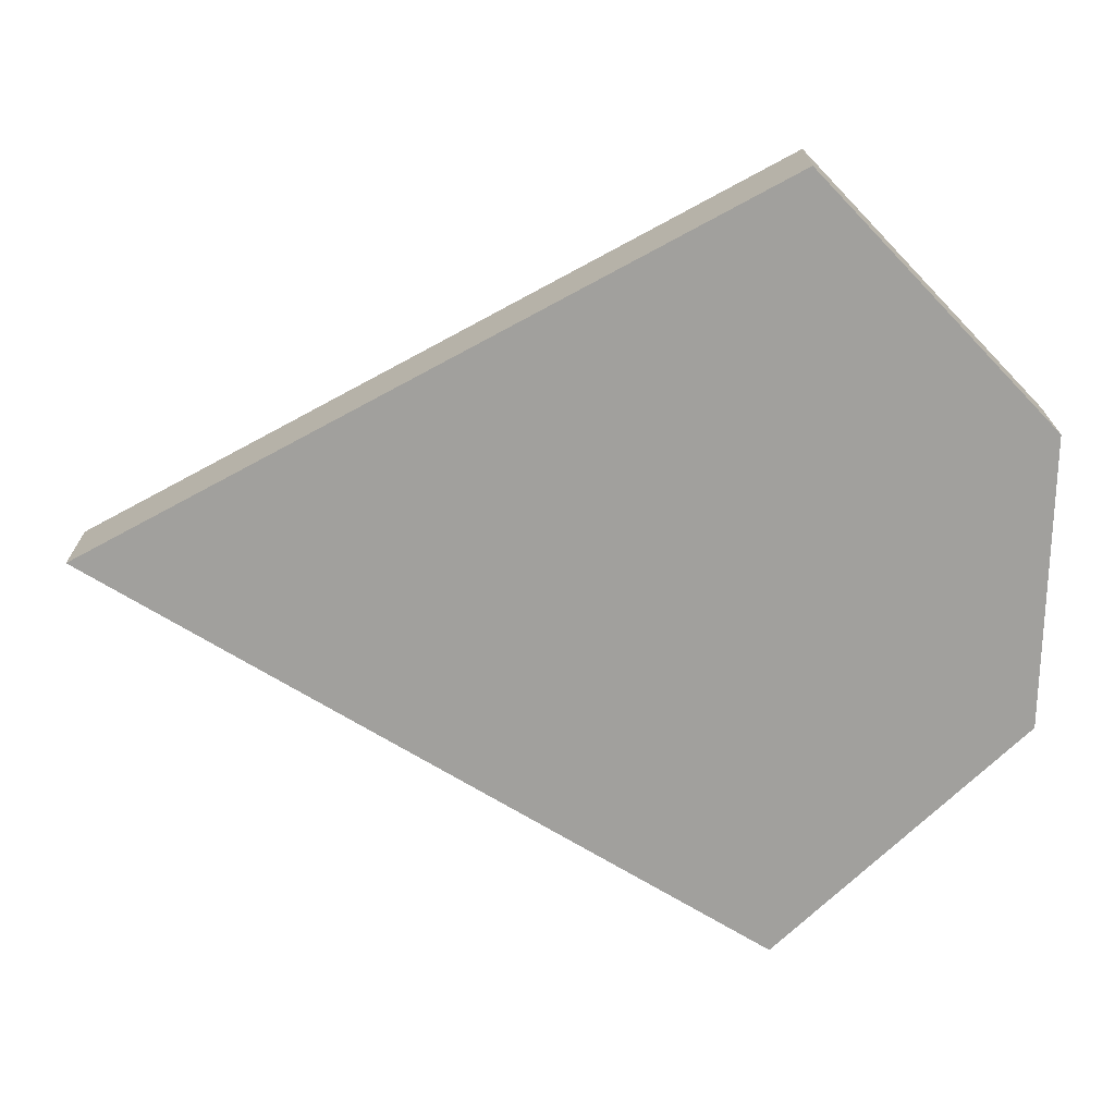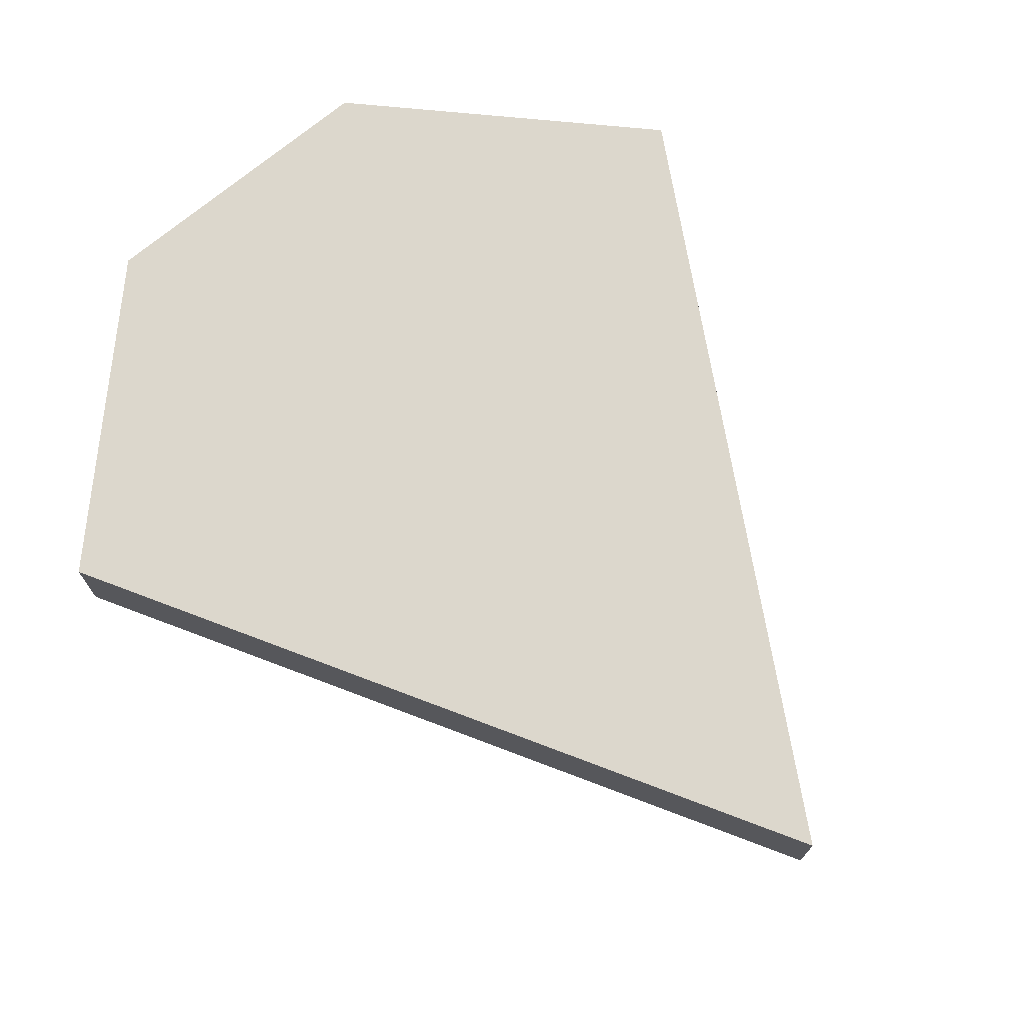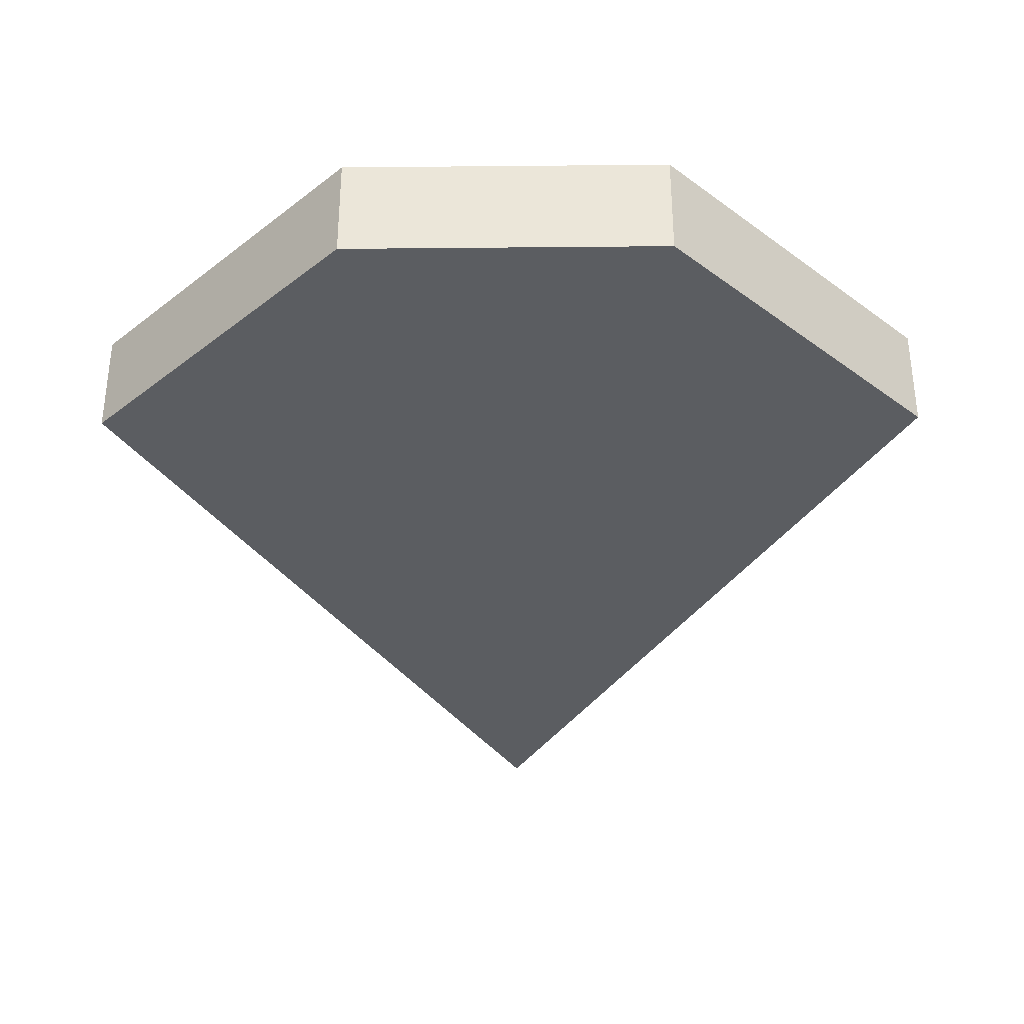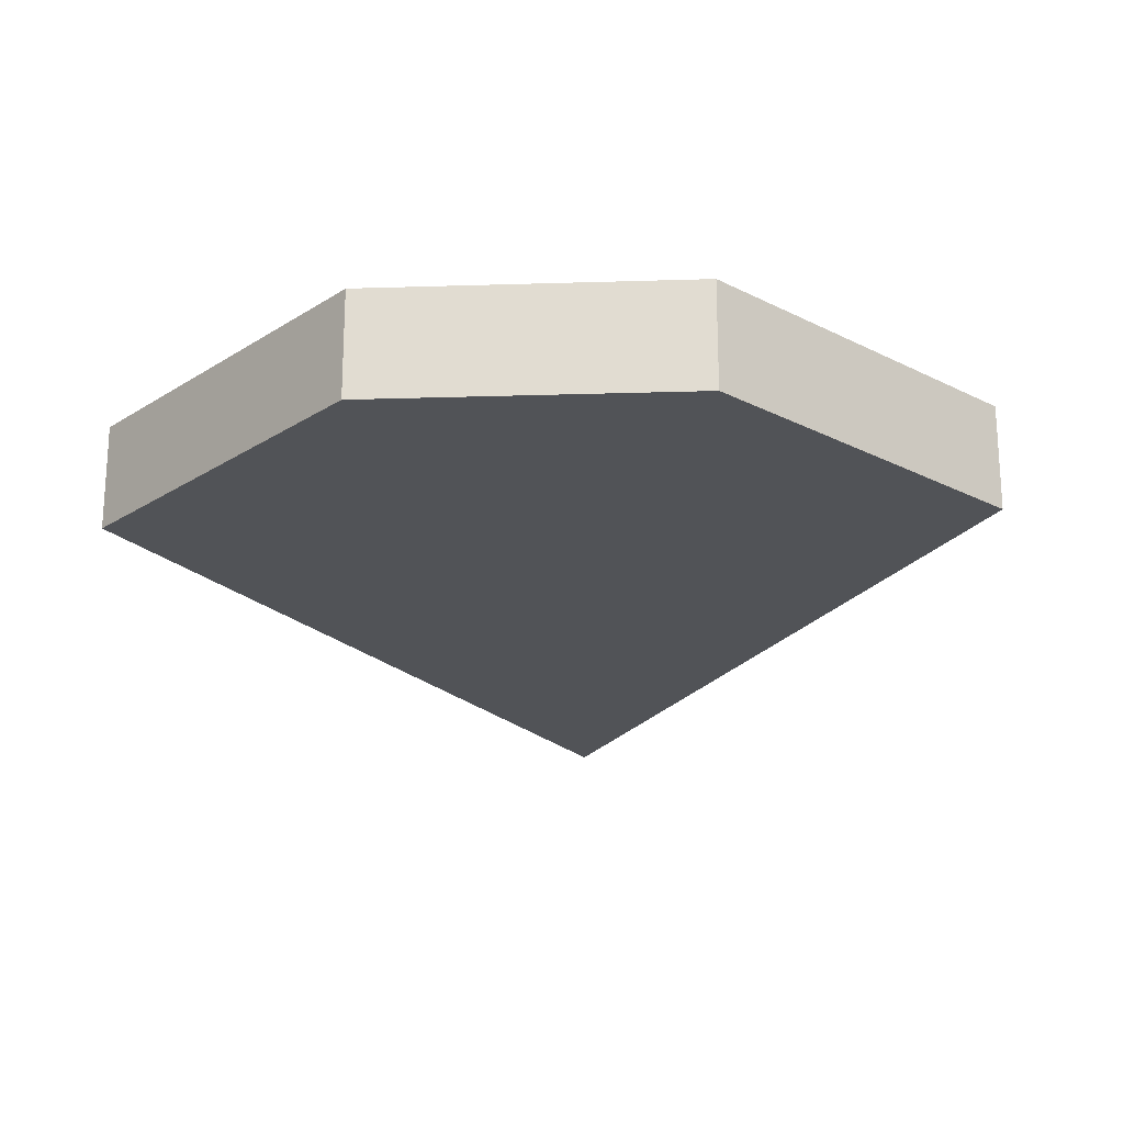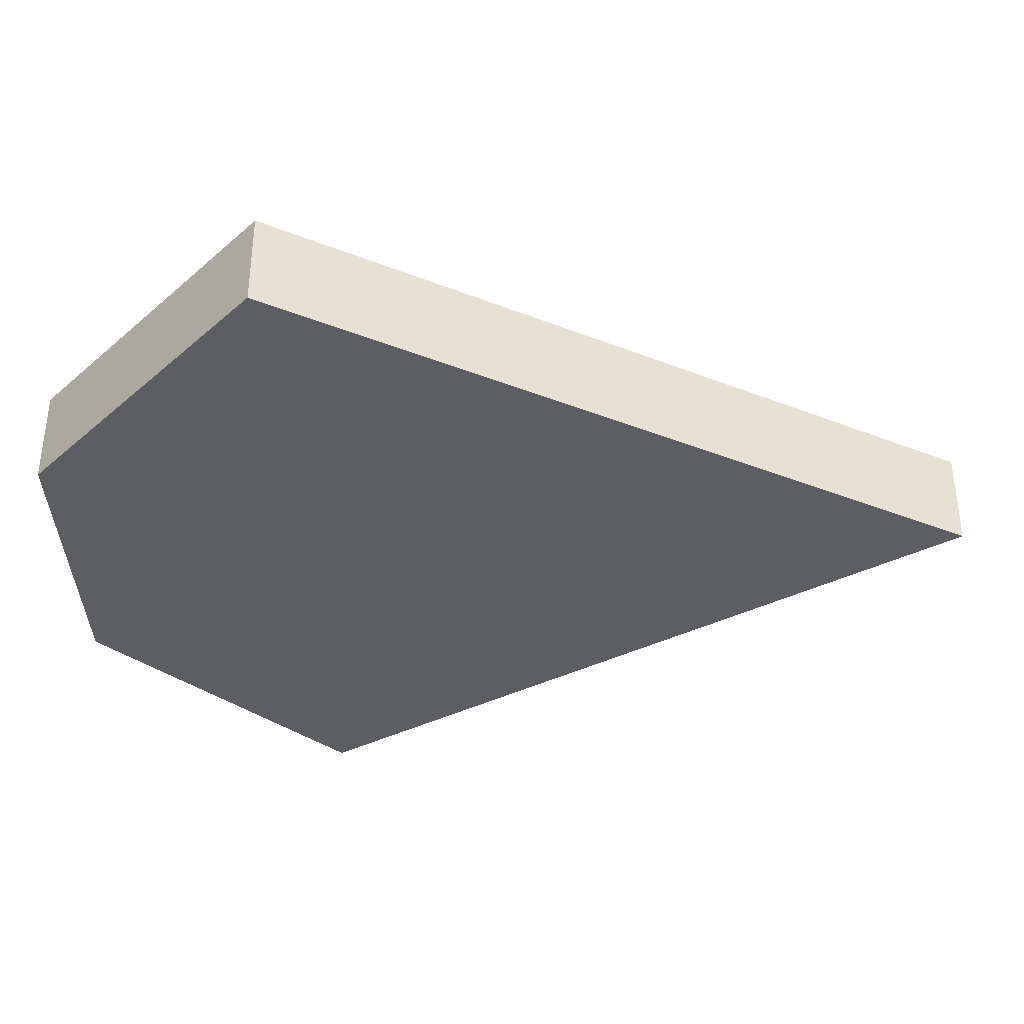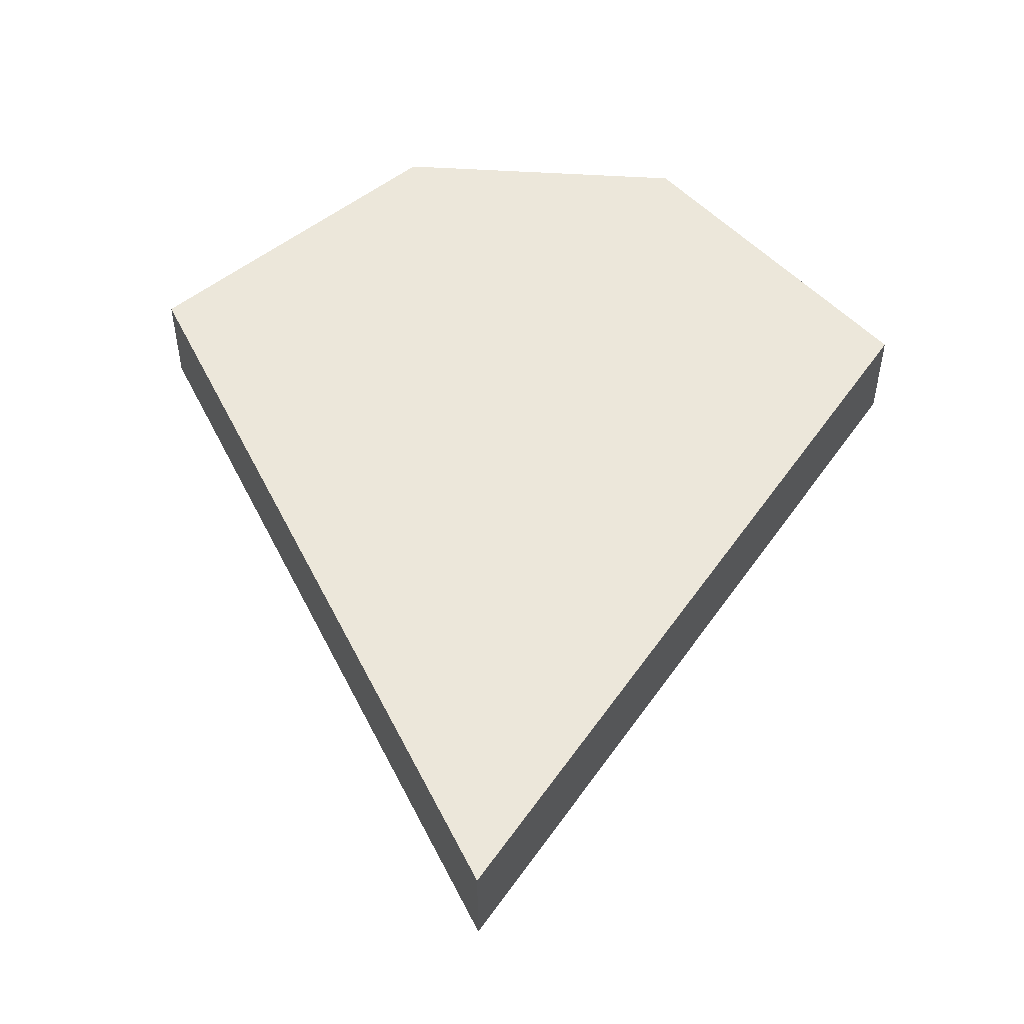
<metadata>
{"format":"obj","ext":"obj","renderer":"f3d","projection":"perspective","resolution":1024,"background":"white","views":[{"elev":-71.7,"azim":88.7,"up":"+Y"},{"elev":72.8,"azim":-39.5,"up":"+Y"},{"elev":-35.5,"azim":-179.3,"up":"+Y"},{"elev":-22.1,"azim":-176.9,"up":"+Y"},{"elev":-37.7,"azim":-87.2,"up":"+Y"},{"elev":51.8,"azim":3.9,"up":"+Y"}]}
</metadata>
<code>
o ButtonCollider
v -0.015 0.01 0.015
v 0.015 0.01 0.015
v 0.015 0 0.015
v -0.015 0 0.015
v 0.015 0.01 0.015
v 0.04 0.01 0.04
v 0.04 0 0.04
v 0.015 0 0.015
v 0.04 0.01 0.04
v 0 0.01 0.11
v 0 0 0.11
v 0.04 0 0.04
v 0 0.01 0.11
v -0.04 0.01 0.04
v -0.04 0 0.04
v 0 0 0.11
v -0.04 0.01 0.04
v -0.015 0.01 0.015
v -0.015 0 0.015
v -0.04 0 0.04
v -0.015 0.01 0.015
v -0.04 0.01 0.04
v 0 0.01 0.11
v -0.015 0.01 0.015
v 0 0.01 0.11
v 0.04 0.01 0.04
v 0.04 0.01 0.04
v 0.015 0.01 0.015
v -0.015 0.01 0.015
v 0 0 0.11
v -0.04 0 0.04
v -0.015 0 0.015
v 0.04 0 0.04
v 0 0 0.11
v -0.015 0 0.015
v -0.015 0 0.015
v 0.015 0 0.015
v 0.04 0 0.04
g ButtonCollider
f 1 2 3 4
f 5 6 7 8
f 9 10 11 12
f 13 14 15 16
f 17 18 19 20
f 21 22 23
f 24 25 26
f 27 28 29
f 30 31 32
f 33 34 35
f 36 37 38

</code>
